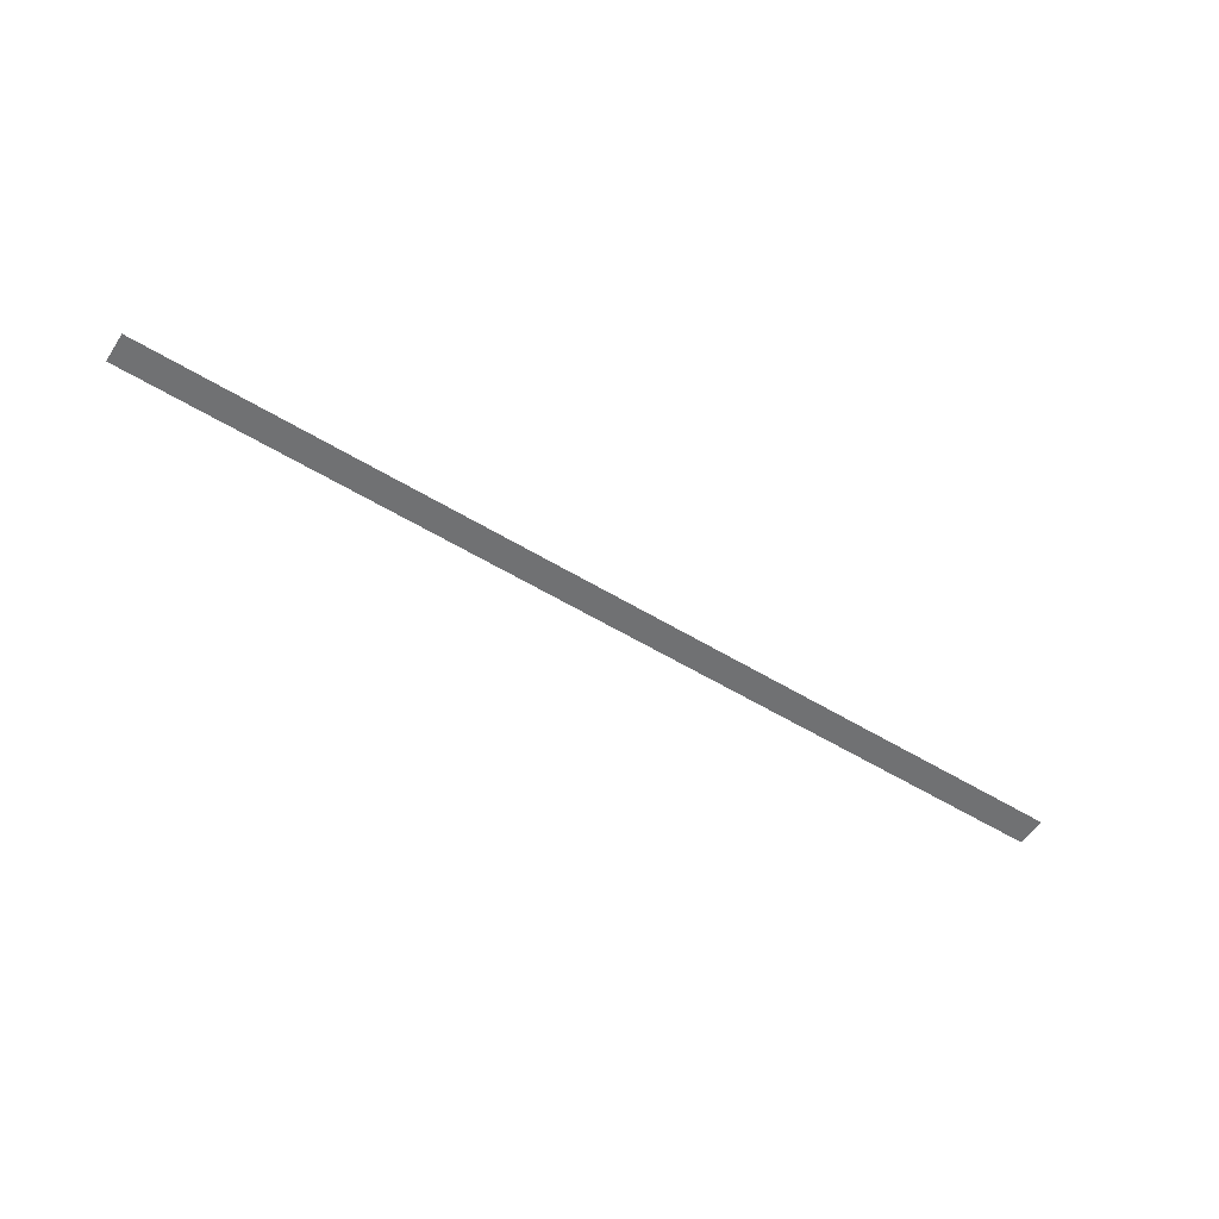
<metadata>
{"format":"obj","ext":"obj","renderer":"f3d","projection":"perspective","resolution":1024,"background":"white","views":[{"elev":-55.1,"azim":-32.8,"up":"+Z"}]}
</metadata>
<code>
v 0 -480 -0.9062
v -16 -480 -0.9062
v -16 -464 -0.9062
v 0 -464 -0.9062
v -32 -480 -0.9062
v -32 -464 -0.9062
v -48 -480 -0.9062
v -48 -464 -0.9062
v -64 -480 -0.9062
v -64 -464 -0.9062
v -80 -480 -0.9062
v -80 -464 -0.9062
v -96 -480 -0.9062
v -96 -464 -0.9062
v -112 -480 -0.9062
v -112 -464 -0.9062
v -128 -480 -0.9062
v -128 -464 -0.9062
v -144 -480 -0.9062
v -144 -464 -0.9062
v -160 -480 -0.9062
v -160 -464 -0.9062
v -176 -480 -0.9062
v -176 -464 -0.9062
v -192 -480 -0.9062
v -192 -464 -0.9062
v -208 -480 -0.9062
v -208 -464 -0.9062
v -224 -480 -0.9062
v -224 -464 -0.9062
v -240 -480 -0.9062
v -240 -464 -0.9062
v -256 -480 -0.9062
v -256 -464 -0.9062
v -272 -480 -0.9062
v -272 -464 -0.9062
v -288 -480 -0.9062
v -288 -464 -0.9062
v -304 -480 -0.9062
v -304 -464 -0.9062
v -320 -480 -0.9062
v -320 -464 -0.9062
v -336 -480 -0.9062
v -336 -464 -0.9062
v -352 -480 -0.9062
v -352 -464 -0.9062
v -368 -480 -0.9062
v -368 -464 -0.9062
v -384 -480 -0.9062
v -384 -464 -0.9062
v -400 -480 -0.9062
v -400 -464 -0.9062
v -416 -480 -0.9062
v -416 -464 -0.9062
v -432 -480 -0.9062
v -432 -464 -0.9062
v -448 -480 -0.9062
v -448 -464 -0.9062
v -464 -480 -0.9062
v -464 -464 -0.9062
v -480 -480 -0.9062
v -480 -464 -0.9062
v -496 -480 -0.9062
v -496 -464 -0.9062
v -512 -480 -0.9062
v -512 -464 -0.9062
g mesh_0001
f 1 2 3 4
f 2 5 6 3
f 5 7 8 6
f 7 9 10 8
f 9 11 12 10
f 11 13 14 12
f 13 15 16 14
f 15 17 18 16
f 17 19 20 18
f 19 21 22 20
f 21 23 24 22
f 23 25 26 24
f 25 27 28 26
f 27 29 30 28
f 29 31 32 30
f 31 33 34 32
f 33 35 36 34
f 35 37 38 36
f 37 39 40 38
f 39 41 42 40
f 41 43 44 42
f 43 45 46 44
f 45 47 48 46
f 47 49 50 48
f 49 51 52 50
f 51 53 54 52
f 53 55 56 54
f 55 57 58 56
f 57 59 60 58
f 59 61 62 60
f 61 63 64 62
f 63 65 66 64

</code>
